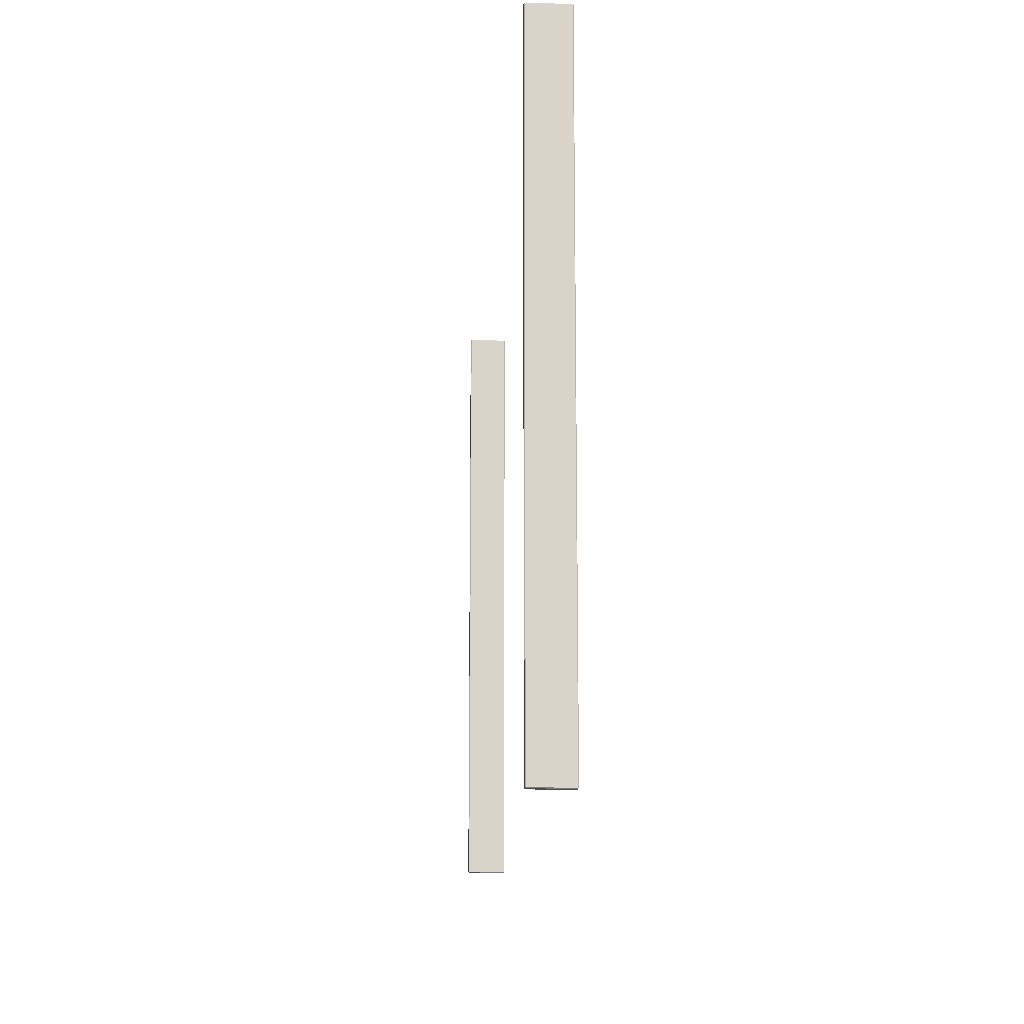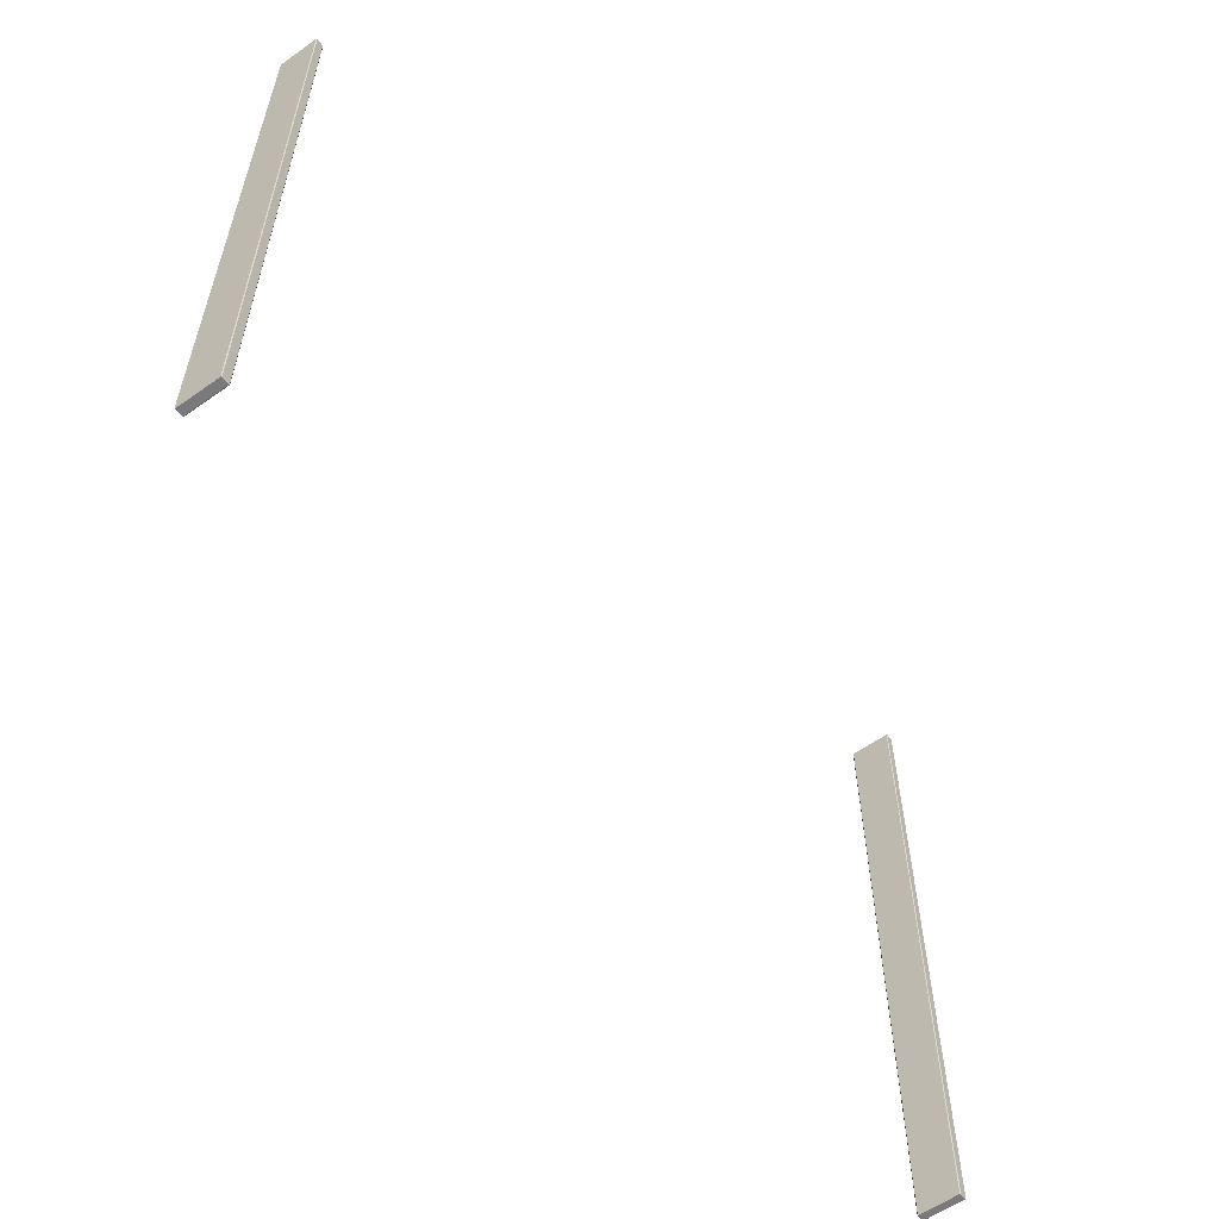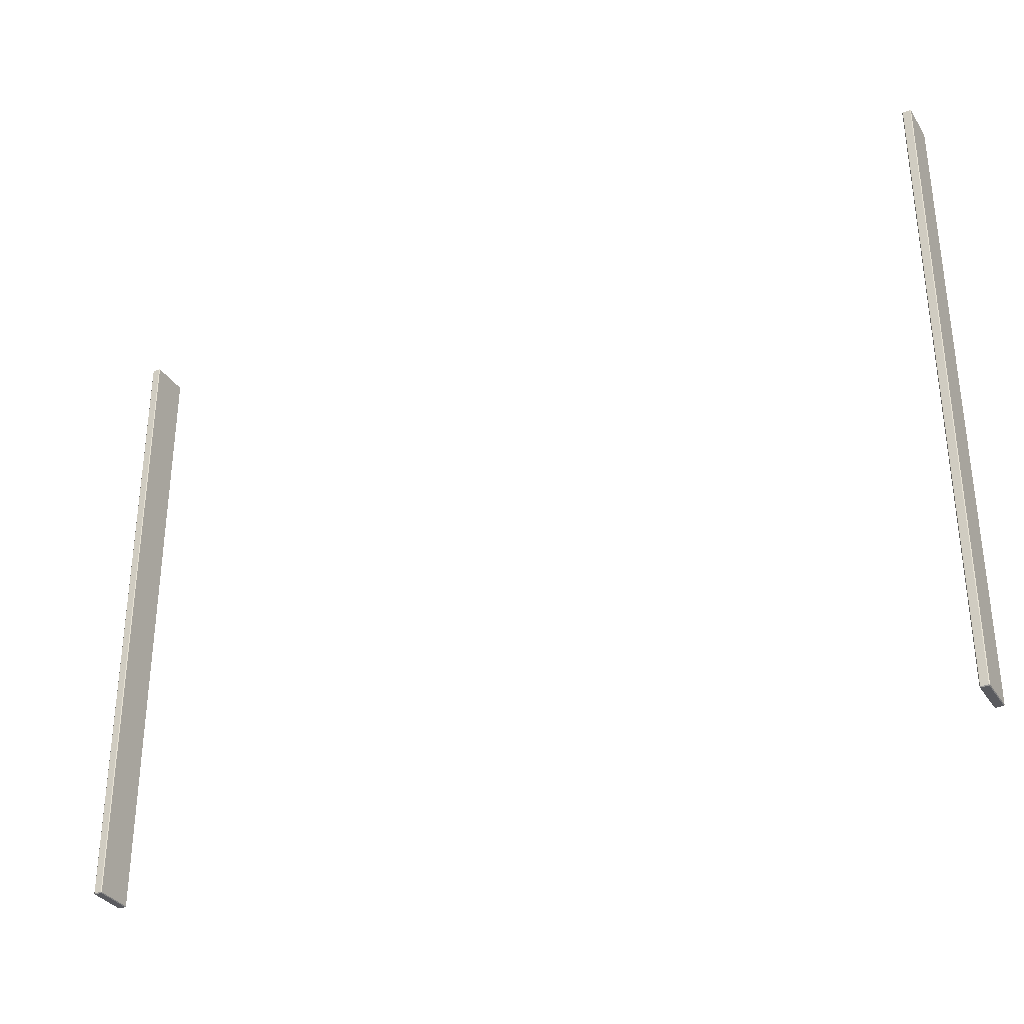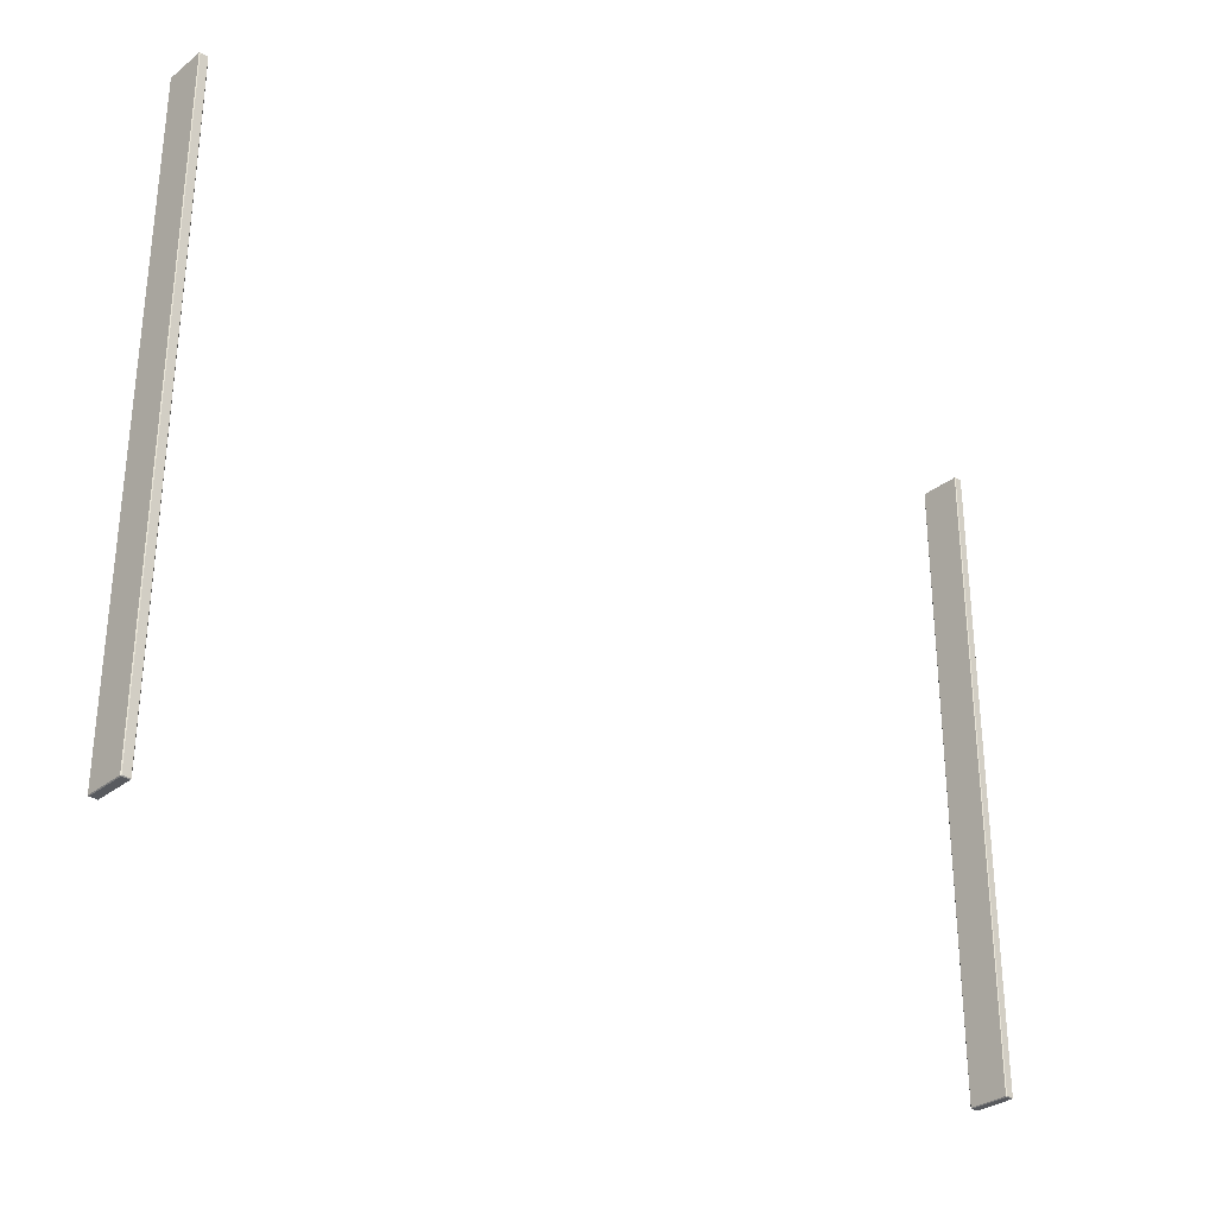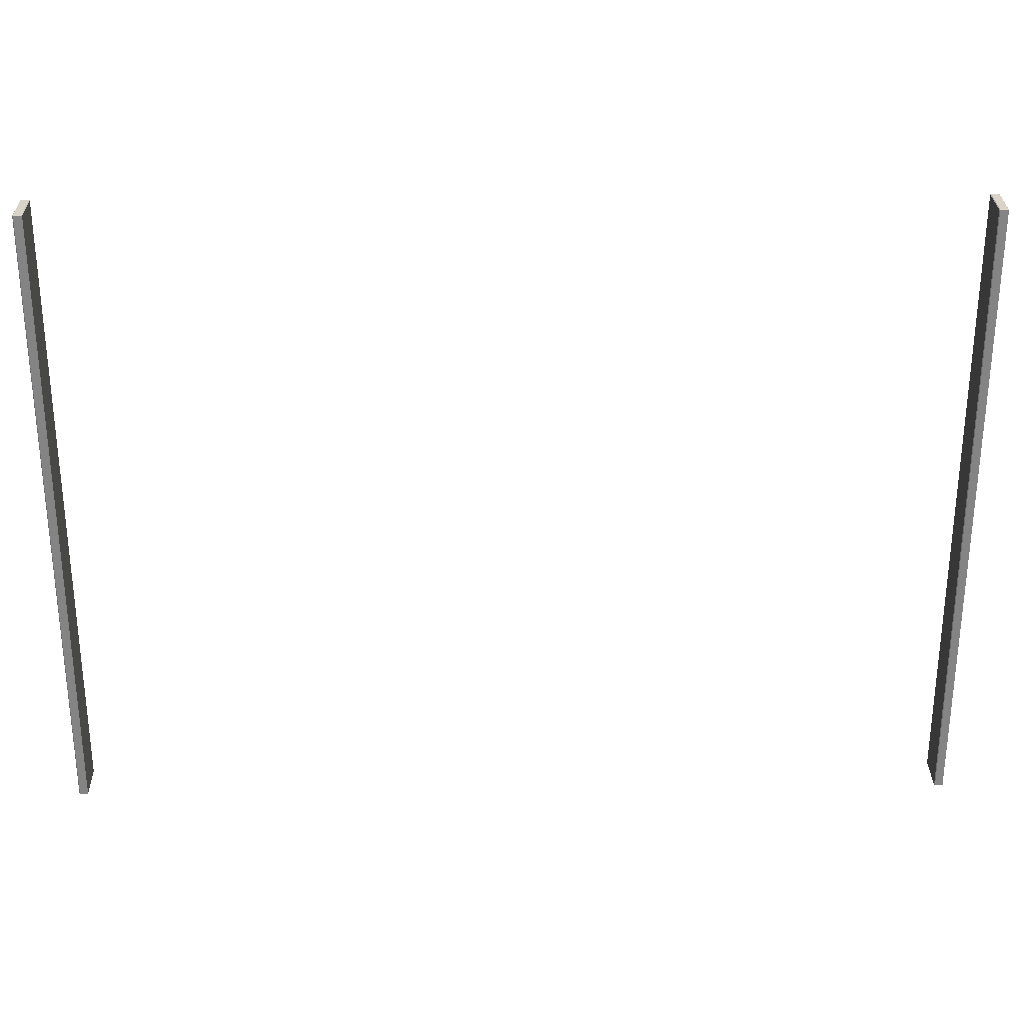
<metadata>
{"format":"obj","ext":"obj","renderer":"f3d","projection":"perspective","resolution":1024,"background":"white","views":[{"elev":-13.4,"azim":-93.8,"up":"+Y"},{"elev":-58.2,"azim":126.2,"up":"+Y"},{"elev":-33.4,"azim":-152.1,"up":"+Y"},{"elev":-31.0,"azim":-42.1,"up":"+Y"},{"elev":28.6,"azim":179.0,"up":"+Y"}]}
</metadata>
<code>
o garage_door_frame
v -1.245 0.402 -0.002
v -1.247 0.402 -0
v -1.247 0.4 -0.002
v -1.247 0.4 -0.113
v -1.247 0.402 -0.115
v -1.245 0.402 -0.113
v -1.245 2.198 -0.113
v -1.247 2.198 -0.115
v -1.247 2.2 -0.113
v -1.247 2.198 -0
v -1.245 2.198 -0.002
v -1.247 2.2 -0.002
v -1.268 0.4 -0.002
v -1.268 0.402 -0
v -1.27 0.402 -0.002
v -1.27 2.198 -0.002
v -1.268 2.198 -0
v -1.268 2.2 -0.002
v -1.268 0.4 -0.113
v -1.27 0.402 -0.113
v -1.268 0.402 -0.115
v -1.268 2.198 -0.115
v -1.27 2.198 -0.113
v -1.268 2.2 -0.113
v 1.245 0.402 -0.113
v 1.247 0.402 -0.115
v 1.247 0.4 -0.113
v 1.247 0.4 -0.002
v 1.247 0.402 0
v 1.245 0.402 -0.002
v 1.245 2.198 -0.002
v 1.247 2.198 0
v 1.247 2.2 -0.002
v 1.247 2.198 -0.115
v 1.245 2.198 -0.113
v 1.247 2.2 -0.113
v 1.268 0.4 -0.113
v 1.268 0.402 -0.115
v 1.27 0.402 -0.113
v 1.27 2.198 -0.113
v 1.268 2.198 -0.115
v 1.268 2.2 -0.113
v 1.268 0.4 -0.002
v 1.27 0.402 -0.002
v 1.268 0.402 0
v 1.268 2.198 0
v 1.27 2.198 -0.002
v 1.268 2.2 -0.002
f 37 43 28 27
f 15 16 23 20
f 21 22 8 5
f 9 24 18 12
f 2 10 17 14
f 6 7 11 1
f 39 40 47 44
f 45 46 32 29
f 33 48 42 36
f 26 34 41 38
f 30 31 35 25
f 1 2 3
f 4 5 6
f 7 8 9
f 10 11 12
f 13 14 15
f 16 17 18
f 19 20 21
f 22 23 24
f 25 26 27
f 28 29 30
f 31 32 33
f 34 35 36
f 37 38 39
f 40 41 42
f 43 44 45
f 46 47 48
f 3 4 6 1
f 5 8 7 6
f 2 14 13 3
f 4 19 21 5
f 8 22 24 9
f 18 24 23 16
f 1 11 10 2
f 20 23 22 21
f 9 12 11 7
f 12 18 17 10
f 14 17 16 15
f 15 20 19 13
f 27 28 30 25
f 29 32 31 30
f 26 38 37 27
f 28 43 45 29
f 32 46 48 33
f 42 48 47 40
f 25 35 34 26
f 44 47 46 45
f 33 36 35 31
f 36 42 41 34
f 38 41 40 39
f 39 44 43 37
f 13 19 4 3

</code>
